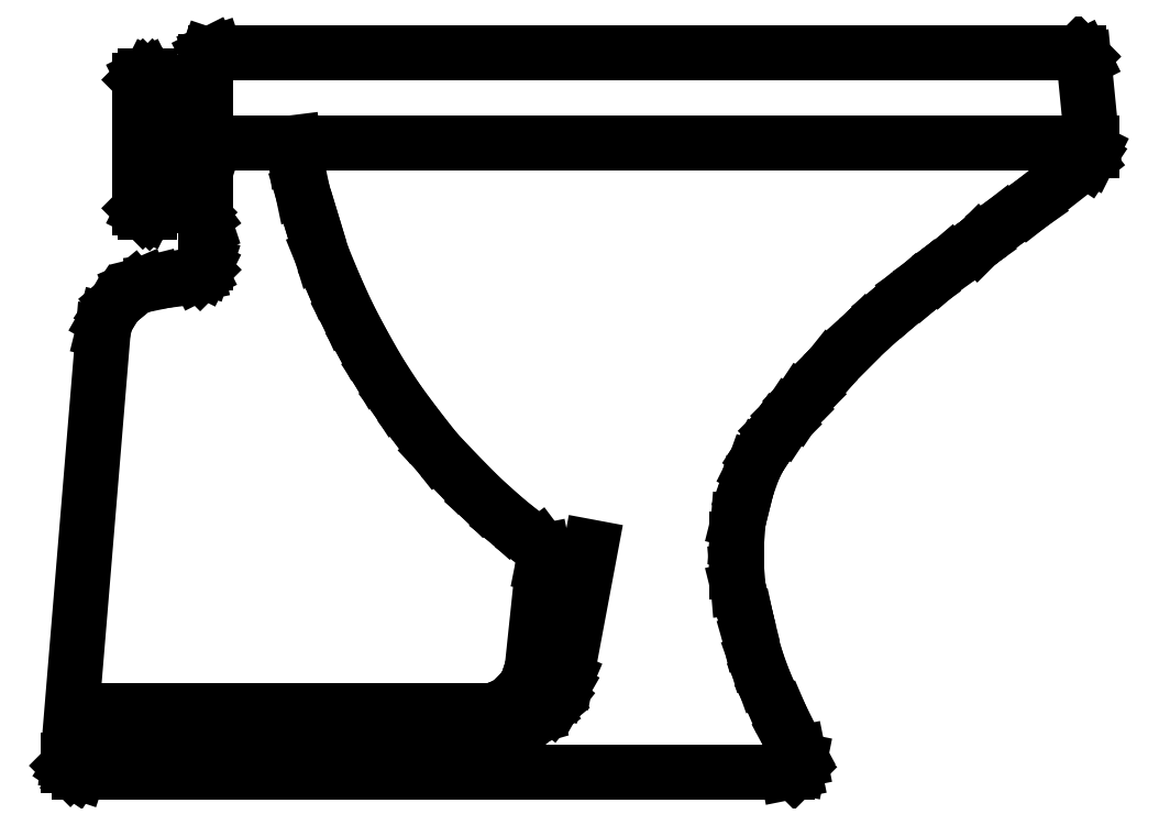
<metadata>
{"format":"dxf","ext":"dxf","renderer":"ezdxf+matplotlib","layout":"modelspace","background":"white","min_lineweight":24,"dpi":150}
</metadata>
<code>
0
SECTION
2
ENTITIES
0
LINE
8
0
10
43.04
20
21.42
30
0
11
43.04
21
21.42
31
0
0
LINE
8
0
10
43.04
20
21.42
30
0
11
43.04
21
21.42
31
0
0
LINE
8
0
10
43.04
20
21.42
30
0
11
43.04
21
21.42
31
0
0
LINE
8
0
10
43.04
20
21.42
30
0
11
43.04
21
21.42
31
0
0
LINE
8
0
10
43.04
20
21.42
30
0
11
43.04
21
21.42
31
0
0
LINE
8
0
10
43.04
20
21.42
30
0
11
43.04
21
21.42
31
0
0
LINE
8
0
10
43.04
20
21.42
30
0
11
43.04
21
21.42
31
0
0
LINE
8
0
10
43.04
20
21.42
30
0
11
43.04
21
21.42
31
0
0
LINE
8
0
10
43.04
20
21.42
30
0
11
43.04
21
21.42
31
0
0
LINE
8
0
10
43.04
20
21.42
30
0
11
43.04
21
21.42
31
0
0
LINE
8
0
10
43.29
20
21.44
30
0
11
43.31
21
21.51
31
0
0
LINE
8
0
10
43.29
20
21.44
30
0
11
43.29
21
21.44
31
0
0
LINE
8
0
10
43.29
20
21.43
30
0
11
43.29
21
21.44
31
0
0
LINE
8
0
10
43.29
20
21.43
30
0
11
43.29
21
21.43
31
0
0
LINE
8
0
10
43.28
20
21.42
30
0
11
43.29
21
21.43
31
0
0
LINE
8
0
10
43.28
20
21.42
30
0
11
43.28
21
21.42
31
0
0
LINE
8
0
10
43.27
20
21.42
30
0
11
43.28
21
21.42
31
0
0
LINE
8
0
10
43.27
20
21.42
30
0
11
43.27
21
21.42
31
0
0
LINE
8
0
10
43.26
20
21.42
30
0
11
43.27
21
21.42
31
0
0
LINE
8
0
10
43.26
20
21.42
30
0
11
43.26
21
21.42
31
0
0
LINE
8
0
10
43.04
20
21.42
30
0
11
43.26
21
21.42
31
0
0
LINE
8
0
10
43.25
20
21.42
30
0
11
43.04
21
21.42
31
0
0
LINE
8
0
10
43.26
20
21.42
30
0
11
43.25
21
21.42
31
0
0
LINE
8
0
10
43.26
20
21.43
30
0
11
43.26
21
21.42
31
0
0
LINE
8
0
10
43.26
20
21.43
30
0
11
43.26
21
21.43
31
0
0
LINE
8
0
10
43.27
20
21.43
30
0
11
43.26
21
21.43
31
0
0
LINE
8
0
10
43.27
20
21.43
30
0
11
43.27
21
21.43
31
0
0
LINE
8
0
10
43.27
20
21.44
30
0
11
43.27
21
21.43
31
0
0
LINE
8
0
10
43.27
20
21.44
30
0
11
43.27
21
21.44
31
0
0
LINE
8
0
10
43.27
20
21.45
30
0
11
43.27
21
21.44
31
0
0
LINE
8
0
10
43.27
20
21.45
30
0
11
43.27
21
21.45
31
0
0
LINE
8
0
10
43.28
20
21.5
30
0
11
43.27
21
21.45
31
0
0
LINE
8
0
10
43.28
20
21.5
30
0
11
43.28
21
21.5
31
0
0
LINE
8
0
10
43.28
20
21.51
30
0
11
43.28
21
21.5
31
0
0
LINE
8
0
10
43.28
20
21.51
30
0
11
43.28
21
21.51
31
0
0
LINE
8
0
10
43.28
20
21.51
30
0
11
43.28
21
21.51
31
0
0
LINE
8
0
10
43.28
20
21.51
30
0
11
43.28
21
21.51
31
0
0
LINE
8
0
10
43.26
20
21.52
30
0
11
43.28
21
21.51
31
0
0
LINE
8
0
10
43.25
20
21.54
30
0
11
43.26
21
21.52
31
0
0
LINE
8
0
10
43.24
20
21.55
30
0
11
43.25
21
21.54
31
0
0
LINE
8
0
10
43.22
20
21.56
30
0
11
43.24
21
21.55
31
0
0
LINE
8
0
10
43.21
20
21.58
30
0
11
43.22
21
21.56
31
0
0
LINE
8
0
10
43.2
20
21.59
30
0
11
43.21
21
21.58
31
0
0
LINE
8
0
10
43.19
20
21.6
30
0
11
43.2
21
21.59
31
0
0
LINE
8
0
10
43.18
20
21.62
30
0
11
43.19
21
21.6
31
0
0
LINE
8
0
10
43.18
20
21.63
30
0
11
43.18
21
21.62
31
0
0
LINE
8
0
10
43.17
20
21.65
30
0
11
43.18
21
21.63
31
0
0
LINE
8
0
10
43.16
20
21.67
30
0
11
43.17
21
21.65
31
0
0
LINE
8
0
10
43.16
20
21.68
30
0
11
43.16
21
21.67
31
0
0
LINE
8
0
10
43.15
20
21.7
30
0
11
43.16
21
21.68
31
0
0
LINE
8
0
10
43.15
20
21.72
30
0
11
43.15
21
21.7
31
0
0
LINE
8
0
10
43.15
20
21.73
30
0
11
43.15
21
21.72
31
0
0
LINE
8
0
10
43.07
20
21.73
30
0
11
43.07
21
21.76
31
0
0
LINE
8
0
10
43.07
20
21.69
30
0
11
43.07
21
21.73
31
0
0
LINE
8
0
10
43.1
20
21.68
30
0
11
43.1
21
21.76
31
0
0
LINE
8
0
10
43.1
20
21.73
30
0
11
43.1
21
21.73
31
0
0
LINE
8
0
10
43.1
20
21.73
30
0
11
43.1
21
21.73
31
0
0
LINE
8
0
10
43.1
20
21.73
30
0
11
43.1
21
21.73
31
0
0
LINE
8
0
10
43.11
20
21.73
30
0
11
43.1
21
21.73
31
0
0
LINE
8
0
10
43.11
20
21.73
30
0
11
43.11
21
21.73
31
0
0
LINE
8
0
10
43.22
20
21.73
30
0
11
43.11
21
21.73
31
0
0
LINE
8
0
10
43.23
20
21.73
30
0
11
43.22
21
21.73
31
0
0
LINE
8
0
10
43.1
20
21.68
30
0
11
43.1
21
21.68
31
0
0
LINE
8
0
10
43.1
20
21.76
30
0
11
43.1
21
21.77
31
0
0
LINE
8
0
10
43.1
20
21.68
30
0
11
43.1
21
21.68
31
0
0
LINE
8
0
10
43.1
20
21.68
30
0
11
43.1
21
21.69
31
0
0
LINE
8
0
10
43.1
20
21.69
30
0
11
43.1
21
21.69
31
0
0
LINE
8
0
10
43.1
20
21.69
30
0
11
43.09
21
21.69
31
0
0
LINE
8
0
10
43.09
20
21.69
30
0
11
43.09
21
21.69
31
0
0
LINE
8
0
10
43.09
20
21.69
30
0
11
43.08
21
21.69
31
0
0
LINE
8
0
10
43.08
20
21.69
30
0
11
43.08
21
21.69
31
0
0
LINE
8
0
10
43.08
20
21.69
30
0
11
43.08
21
21.69
31
0
0
LINE
8
0
10
43.08
20
21.69
30
0
11
43.08
21
21.69
31
0
0
LINE
8
0
10
43.08
20
21.69
30
0
11
43.07
21
21.69
31
0
0
LINE
8
0
10
43.07
20
21.69
30
0
11
43.07
21
21.69
31
0
0
LINE
8
0
10
43.07
20
21.69
30
0
11
43.07
21
21.69
31
0
0
LINE
8
0
10
43.07
20
21.69
30
0
11
43.07
21
21.69
31
0
0
LINE
8
0
10
43.07
20
21.69
30
0
11
43.07
21
21.69
31
0
0
LINE
8
0
10
43.07
20
21.69
30
0
11
43.07
21
21.69
31
0
0
LINE
8
0
10
43.07
20
21.69
30
0
11
43.07
21
21.69
31
0
0
LINE
8
0
10
43.07
20
21.69
30
0
11
43.07
21
21.69
31
0
0
LINE
8
0
10
43.07
20
21.69
30
0
11
43.07
21
21.69
31
0
0
LINE
8
0
10
43.07
20
21.69
30
0
11
43.07
21
21.69
31
0
0
LINE
8
0
10
43.07
20
21.69
30
0
11
43.07
21
21.69
31
0
0
LINE
8
0
10
43.07
20
21.69
30
0
11
43.07
21
21.69
31
0
0
LINE
8
0
10
43.07
20
21.69
30
0
11
43.07
21
21.73
31
0
0
LINE
8
0
10
43.07
20
21.73
30
0
11
43.07
21
21.76
31
0
0
LINE
8
0
10
43.07
20
21.76
30
0
11
43.07
21
21.76
31
0
0
LINE
8
0
10
43.07
20
21.76
30
0
11
43.07
21
21.76
31
0
0
LINE
8
0
10
43.07
20
21.76
30
0
11
43.07
21
21.76
31
0
0
LINE
8
0
10
43.07
20
21.76
30
0
11
43.07
21
21.76
31
0
0
LINE
8
0
10
43.07
20
21.76
30
0
11
43.07
21
21.76
31
0
0
LINE
8
0
10
43.07
20
21.76
30
0
11
43.07
21
21.76
31
0
0
LINE
8
0
10
43.07
20
21.76
30
0
11
43.07
21
21.76
31
0
0
LINE
8
0
10
43.07
20
21.76
30
0
11
43.07
21
21.76
31
0
0
LINE
8
0
10
43.07
20
21.76
30
0
11
43.07
21
21.76
31
0
0
LINE
8
0
10
43.07
20
21.76
30
0
11
43.07
21
21.76
31
0
0
LINE
8
0
10
43.07
20
21.76
30
0
11
43.07
21
21.76
31
0
0
LINE
8
0
10
43.07
20
21.76
30
0
11
43.07
21
21.76
31
0
0
LINE
8
0
10
43.07
20
21.76
30
0
11
43.08
21
21.76
31
0
0
LINE
8
0
10
43.08
20
21.76
30
0
11
43.08
21
21.76
31
0
0
LINE
8
0
10
43.08
20
21.76
30
0
11
43.08
21
21.76
31
0
0
LINE
8
0
10
43.08
20
21.76
30
0
11
43.09
21
21.76
31
0
0
LINE
8
0
10
43.09
20
21.76
30
0
11
43.09
21
21.76
31
0
0
LINE
8
0
10
43.09
20
21.76
30
0
11
43.09
21
21.76
31
0
0
LINE
8
0
10
43.09
20
21.76
30
0
11
43.1
21
21.76
31
0
0
LINE
8
0
10
43.1
20
21.76
30
0
11
43.1
21
21.77
31
0
0
LINE
8
0
10
43.1
20
21.77
30
0
11
43.1
21
21.77
31
0
0
LINE
8
0
10
43.1
20
21.77
30
0
11
43.1
21
21.77
31
0
0
LINE
8
0
10
43.1
20
21.77
30
0
11
43.1
21
21.77
31
0
0
LINE
8
0
10
43.1
20
21.77
30
0
11
43.1
21
21.77
31
0
0
LINE
8
0
10
43.1
20
21.77
30
0
11
43.1
21
21.77
31
0
0
LINE
8
0
10
43.1
20
21.77
30
0
11
43.11
21
21.77
31
0
0
LINE
8
0
10
43.54
20
21.69
30
0
11
43.53
21
21.68
31
0
0
LINE
8
0
10
43.53
20
21.68
30
0
11
43.51
21
21.67
31
0
0
LINE
8
0
10
43.51
20
21.67
30
0
11
43.51
21
21.67
31
0
0
LINE
8
0
10
43.51
20
21.67
30
0
11
43.51
21
21.67
31
0
0
LINE
8
0
10
43.51
20
21.67
30
0
11
43.51
21
21.67
31
0
0
LINE
8
0
10
43.51
20
21.67
30
0
11
43.5
21
21.67
31
0
0
LINE
8
0
10
43.5
20
21.67
30
0
11
43.5
21
21.66
31
0
0
LINE
8
0
10
43.5
20
21.66
30
0
11
43.49
21
21.66
31
0
0
LINE
8
0
10
43.49
20
21.66
30
0
11
43.49
21
21.65
31
0
0
LINE
8
0
10
43.49
20
21.65
30
0
11
43.48
21
21.65
31
0
0
LINE
8
0
10
43.48
20
21.65
30
0
11
43.48
21
21.65
31
0
0
LINE
8
0
10
43.48
20
21.65
30
0
11
43.47
21
21.64
31
0
0
LINE
8
0
10
43.47
20
21.64
30
0
11
43.47
21
21.64
31
0
0
LINE
8
0
10
43.47
20
21.64
30
0
11
43.47
21
21.64
31
0
0
LINE
8
0
10
43.47
20
21.64
30
0
11
43.46
21
21.63
31
0
0
LINE
8
0
10
43.46
20
21.63
30
0
11
43.45
21
21.63
31
0
0
LINE
8
0
10
43.45
20
21.63
30
0
11
43.45
21
21.62
31
0
0
LINE
8
0
10
43.45
20
21.62
30
0
11
43.44
21
21.61
31
0
0
LINE
8
0
10
43.44
20
21.61
30
0
11
43.43
21
21.61
31
0
0
LINE
8
0
10
43.43
20
21.61
30
0
11
43.43
21
21.6
31
0
0
LINE
8
0
10
43.43
20
21.6
30
0
11
43.42
21
21.59
31
0
0
LINE
8
0
10
43.42
20
21.59
30
0
11
43.42
21
21.59
31
0
0
LINE
8
0
10
43.42
20
21.59
30
0
11
43.42
21
21.59
31
0
0
LINE
8
0
10
43.42
20
21.59
30
0
11
43.42
21
21.58
31
0
0
LINE
8
0
10
43.42
20
21.58
30
0
11
43.41
21
21.58
31
0
0
LINE
8
0
10
43.41
20
21.58
30
0
11
43.41
21
21.58
31
0
0
LINE
8
0
10
43.41
20
21.58
30
0
11
43.41
21
21.57
31
0
0
LINE
8
0
10
43.41
20
21.57
30
0
11
43.4
21
21.57
31
0
0
LINE
8
0
10
43.4
20
21.57
30
0
11
43.4
21
21.56
31
0
0
LINE
8
0
10
43.4
20
21.56
30
0
11
43.4
21
21.56
31
0
0
LINE
8
0
10
43.4
20
21.56
30
0
11
43.39
21
21.55
31
0
0
LINE
8
0
10
43.39
20
21.55
30
0
11
43.39
21
21.54
31
0
0
LINE
8
0
10
43.39
20
21.54
30
0
11
43.39
21
21.54
31
0
0
LINE
8
0
10
43.39
20
21.54
30
0
11
43.39
21
21.53
31
0
0
LINE
8
0
10
43.39
20
21.53
30
0
11
43.39
21
21.52
31
0
0
LINE
8
0
10
43.39
20
21.52
30
0
11
43.38
21
21.52
31
0
0
LINE
8
0
10
43.38
20
21.52
30
0
11
43.38
21
21.51
31
0
0
LINE
8
0
10
43.38
20
21.51
30
0
11
43.38
21
21.5
31
0
0
LINE
8
0
10
43.38
20
21.5
30
0
11
43.39
21
21.49
31
0
0
LINE
8
0
10
43.39
20
21.49
30
0
11
43.39
21
21.48
31
0
0
LINE
8
0
10
43.39
20
21.48
30
0
11
43.39
21
21.47
31
0
0
LINE
8
0
10
43.39
20
21.47
30
0
11
43.39
21
21.46
31
0
0
LINE
8
0
10
43.39
20
21.46
30
0
11
43.39
21
21.45
31
0
0
LINE
8
0
10
43.39
20
21.45
30
0
11
43.4
21
21.44
31
0
0
LINE
8
0
10
43.4
20
21.44
30
0
11
43.4
21
21.43
31
0
0
LINE
8
0
10
43.4
20
21.43
30
0
11
43.41
21
21.42
31
0
0
LINE
8
0
10
43.41
20
21.42
30
0
11
43.41
21
21.41
31
0
0
LINE
8
0
10
43.41
20
21.41
30
0
11
43.42
21
21.4
31
0
0
LINE
8
0
10
43.42
20
21.4
30
0
11
43.42
21
21.4
31
0
0
LINE
8
0
10
43.42
20
21.4
30
0
11
43.42
21
21.4
31
0
0
LINE
8
0
10
43.42
20
21.4
30
0
11
43.42
21
21.39
31
0
0
LINE
8
0
10
43.42
20
21.39
30
0
11
43.42
21
21.39
31
0
0
LINE
8
0
10
43.42
20
21.39
30
0
11
43.41
21
21.39
31
0
0
LINE
8
0
10
43.41
20
21.39
30
0
11
43.03
21
21.39
31
0
0
LINE
8
0
10
43.03
20
21.39
30
0
11
43.03
21
21.39
31
0
0
LINE
8
0
10
43.03
20
21.39
30
0
11
43.03
21
21.39
31
0
0
LINE
8
0
10
43.03
20
21.39
30
0
11
43.03
21
21.39
31
0
0
LINE
8
0
10
43.03
20
21.39
30
0
11
43.03
21
21.39
31
0
0
LINE
8
0
10
43.03
20
21.39
30
0
11
43.03
21
21.4
31
0
0
LINE
8
0
10
43.03
20
21.4
30
0
11
43.05
21
21.63
31
0
0
LINE
8
0
10
43.05
20
21.63
30
0
11
43.05
21
21.63
31
0
0
LINE
8
0
10
43.05
20
21.63
30
0
11
43.05
21
21.63
31
0
0
LINE
8
0
10
43.05
20
21.63
30
0
11
43.05
21
21.64
31
0
0
LINE
8
0
10
43.05
20
21.64
30
0
11
43.05
21
21.64
31
0
0
LINE
8
0
10
43.05
20
21.64
30
0
11
43.06
21
21.65
31
0
0
LINE
8
0
10
43.06
20
21.65
30
0
11
43.06
21
21.65
31
0
0
LINE
8
0
10
43.06
20
21.65
30
0
11
43.07
21
21.65
31
0
0
LINE
8
0
10
43.07
20
21.65
30
0
11
43.07
21
21.65
31
0
0
LINE
8
0
10
43.07
20
21.65
30
0
11
43.08
21
21.65
31
0
0
LINE
8
0
10
43.08
20
21.65
30
0
11
43.1
21
21.66
31
0
0
LINE
8
0
10
43.1
20
21.66
30
0
11
43.1
21
21.66
31
0
0
LINE
8
0
10
43.1
20
21.66
30
0
11
43.1
21
21.66
31
0
0
LINE
8
0
10
43.1
20
21.66
30
0
11
43.1
21
21.66
31
0
0
LINE
8
0
10
43.1
20
21.66
30
0
11
43.1
21
21.66
31
0
0
LINE
8
0
10
43.1
20
21.66
30
0
11
43.1
21
21.66
31
0
0
LINE
8
0
10
43.1
20
21.66
30
0
11
43.1
21
21.68
31
0
0
LINE
8
0
10
43.57
20
21.73
30
0
11
43.19
21
21.73
31
0
0
LINE
8
0
10
43.11
20
21.77
30
0
11
43.57
21
21.77
31
0
0
LINE
8
0
10
43.57
20
21.77
30
0
11
43.57
21
21.77
31
0
0
LINE
8
0
10
43.57
20
21.77
30
0
11
43.57
21
21.77
31
0
0
LINE
8
0
10
43.57
20
21.77
30
0
11
43.57
21
21.77
31
0
0
LINE
8
0
10
43.57
20
21.77
30
0
11
43.57
21
21.77
31
0
0
LINE
8
0
10
43.57
20
21.77
30
0
11
43.57
21
21.77
31
0
0
LINE
8
0
10
43.57
20
21.77
30
0
11
43.57
21
21.73
31
0
0
LINE
8
0
10
43.57
20
21.73
30
0
11
43.57
21
21.73
31
0
0
LINE
8
0
10
43.57
20
21.73
30
0
11
43.57
21
21.72
31
0
0
LINE
8
0
10
43.57
20
21.72
30
0
11
43.57
21
21.72
31
0
0
LINE
8
0
10
43.57
20
21.72
30
0
11
43.57
21
21.72
31
0
0
LINE
8
0
10
43.57
20
21.72
30
0
11
43.57
21
21.72
31
0
0
LINE
8
0
10
43.57
20
21.72
30
0
11
43.54
21
21.69
31
0
0
ENDSEC
0
EOF

</code>
